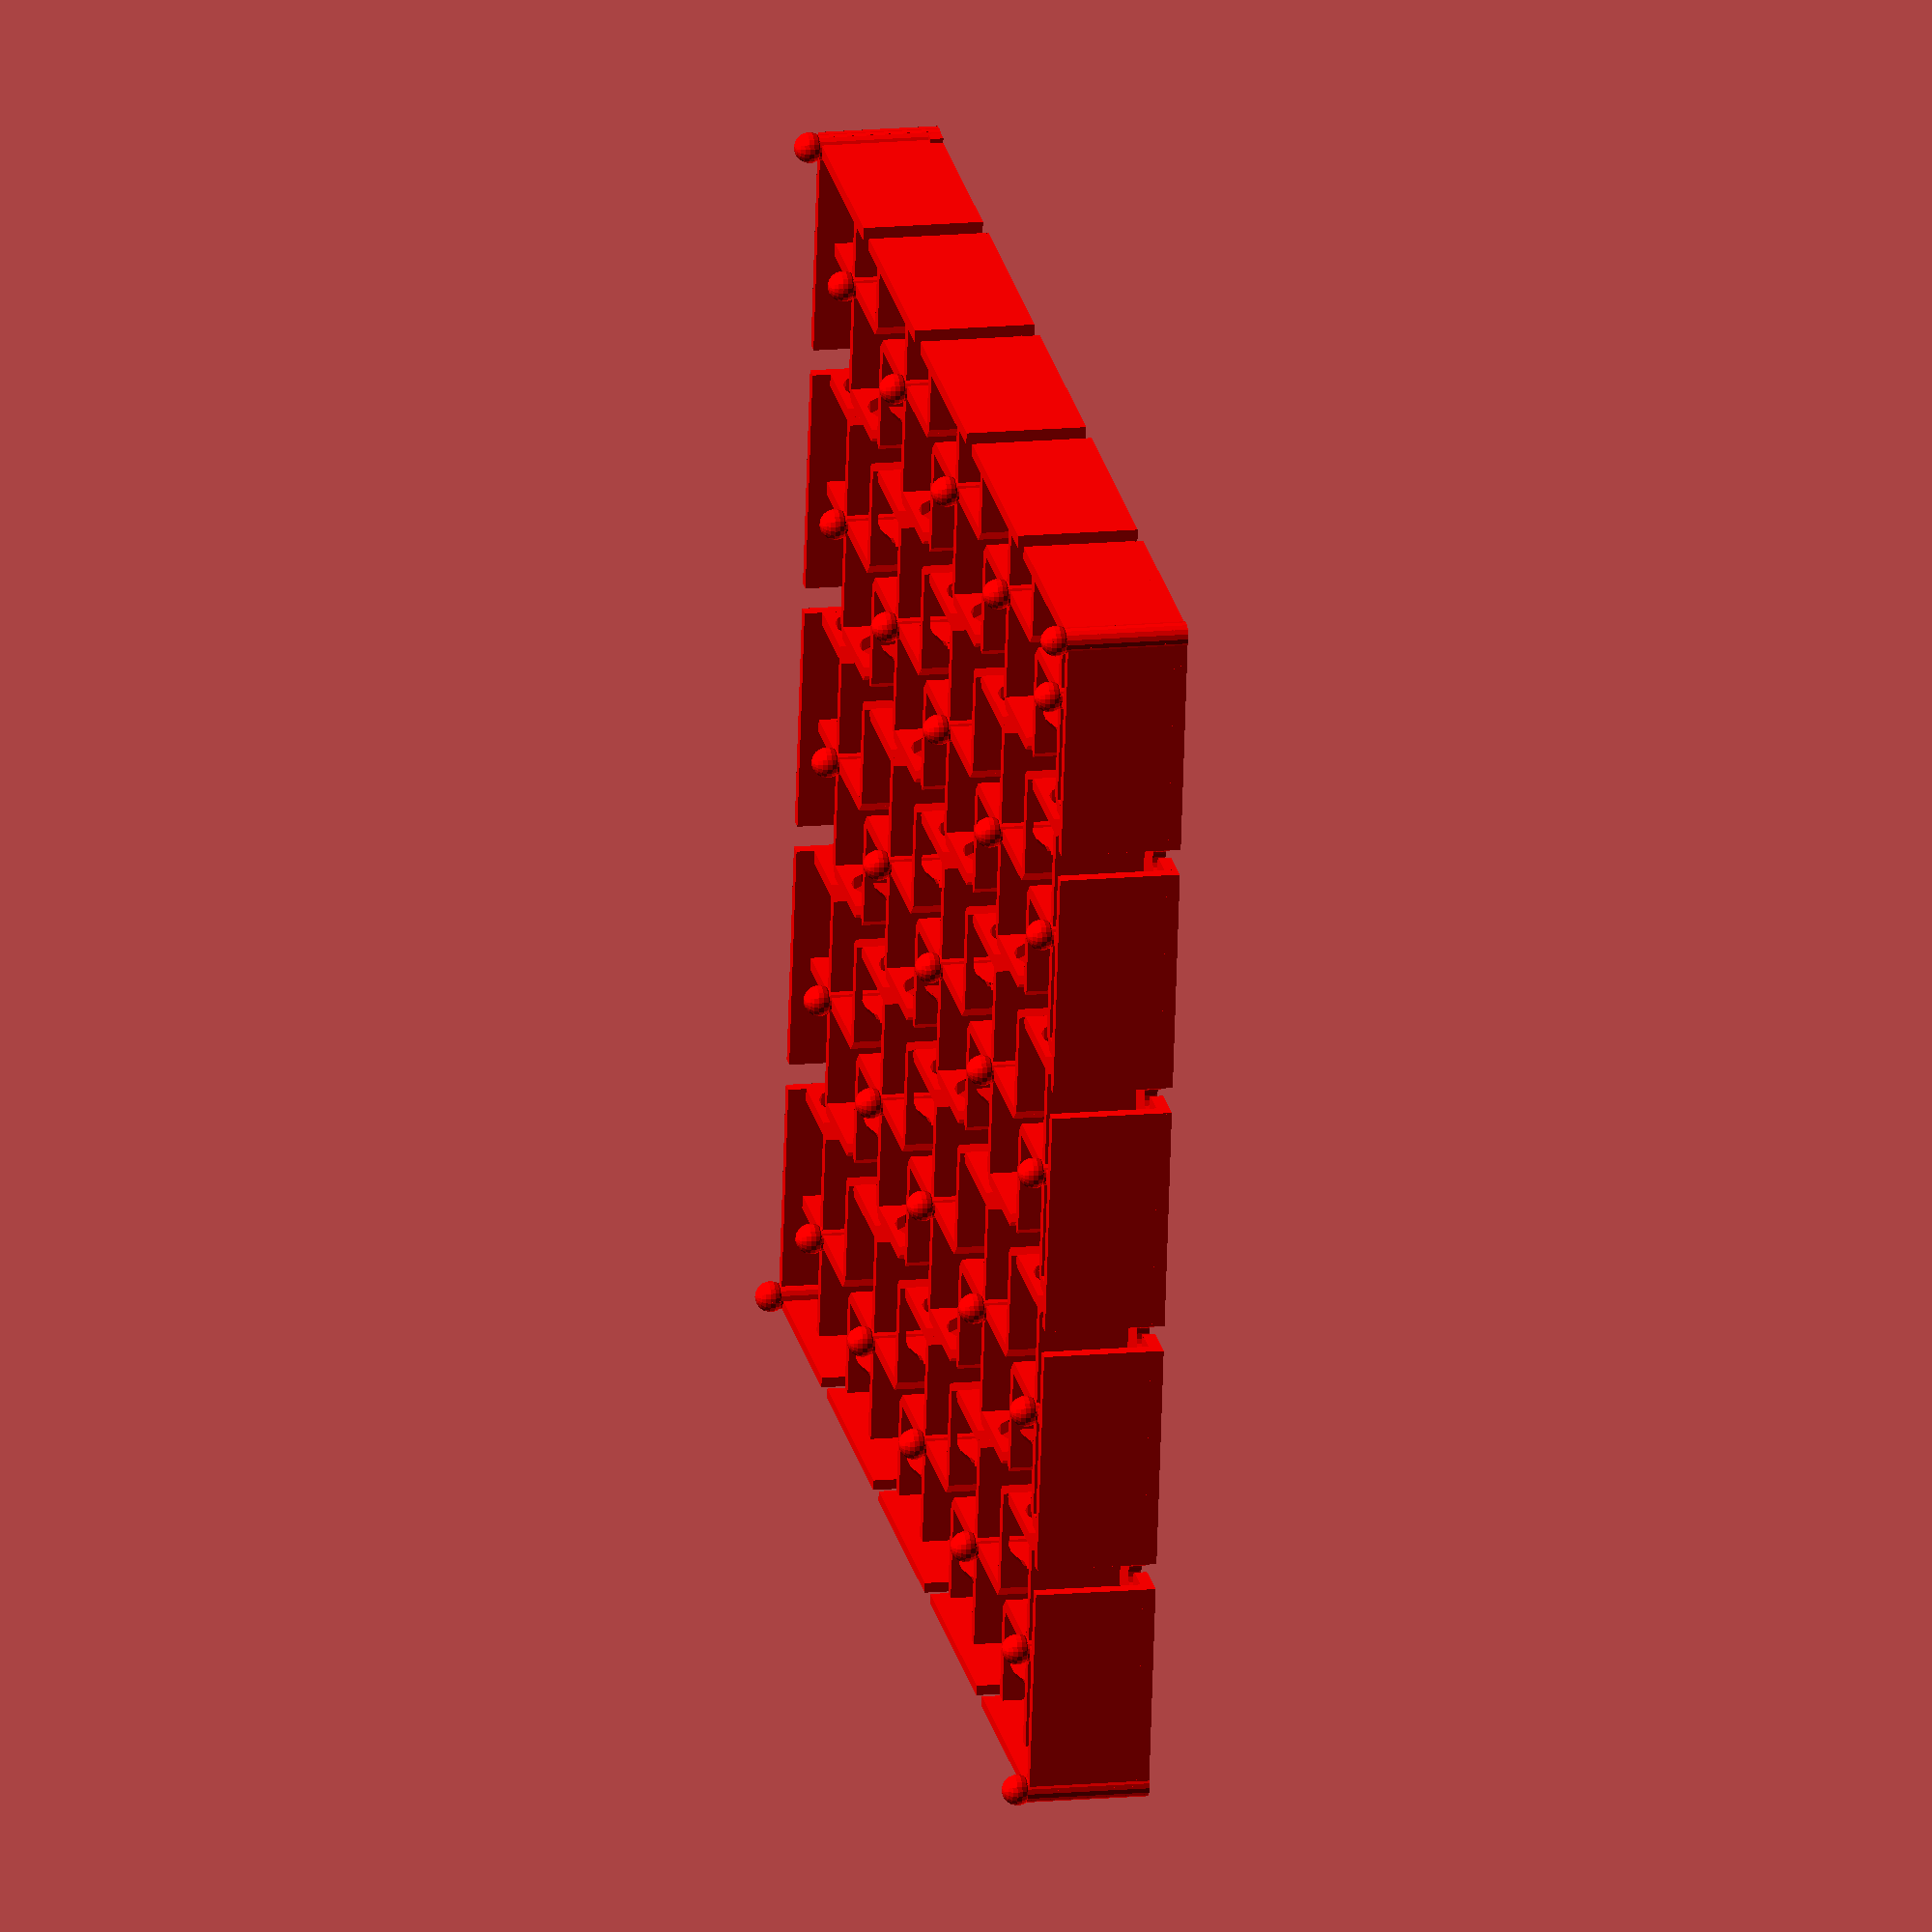
<openscad>
color("Red"){translate([4,4,0]){cylinder(51,5,5);
translate([0,0,51])sphere(6,center=true);}
translate([96.5*5,0,0])translate([4,4,0]){cylinder(51,5,5);
translate([0,0,51])sphere(6,center=true);}
translate([0,95.5*5,0])translate([5,5,0]){cylinder(51,5,5);
translate([0,0,51])sphere(6,center=true);}
translate([96.5*5,95.5*5,0])translate([5,5,0]){cylinder(51,5,5);
translate([0,0,51])sphere(6,center=true);}

intersection(){
translate([5,5,-0.1])cube([100*5-20,100*5-20,50]);
 for (y=[0:100:100*4]){for (x=[0:100:100*4]){
color("Red")translate([x+45,y+45,0])piece();
}

}
}
intersection(){
translate([5,-1.1,-0.1])cube([100*5-10,100*5+2,60]);
for (x=[0:100:100*4]){
color("Red"){

translate([x-2.25 ,0 ,0])linear_extrude(47, convexity = 5)square([89.5,5]);
translate([x-2.25 ,0 ,0.001])linear_extrude(5, convexity = 5)square([89,15]);

}
color("Red"){
translate([x+2.75 ,100*5-19 ,0])linear_extrude(47, convexity = 5)square([89.5,5]);
translate([x+2.75 ,100*5-25 ,0.001])linear_extrude(5, convexity = 5)square([89,10]);
}}}
translate([100*5,0,0])rotate([0,0,90]) intersection(){
translate([5,-1,-0.1])cube([100*5-19,100*5,60]);
for (x=[0:100:100*4]){
color("Red"){

translate([x-2.25 ,10 ,0])linear_extrude(47, convexity = 5)square([89.5,5]);
translate([x-2.25 ,10 ,0.001])linear_extrude(5, convexity = 5)square([89,15]);

}
color("Red"){
translate([x+2.75 ,99*5 ,0])linear_extrude(47, convexity = 5)square([89.5,5]);
translate([x+2.75 ,99*5-10 ,0.001])linear_extrude(5, convexity = 5)square([89,10]);
}}};


}
module piece(){rotate([0,0,0]) quart();
rotate([0,0,90]) quart();
rotate([0,0,180]) quart();
rotate([0,0,270]) quart();
cylinder(45,5,5);
translate([0,0,44])sphere(6,center=true);
}


module quart(){
$fn=15;
translate([22.5,22.5]){
linear_extrude(5, convexity = 5){
offset(r=2)offset(r=-6)offset(r=4){ difference(){
translate([1,-1.25,-0])square([42.5,42],center=true);
rotate([0,0,90])translate([15,0,0]) circle(5);

}translate([-1,-22.5,-0])square([42.5,5],center=true);

hull(){
translate([30,0,0]) circle(4.75);
*translate([20,0,0]) circle(1);}}
}
translate([-0.25,0.25,0]){

if(dice()==true){
linear_extrude(40, convexity = 5){
polygon([[20,-20],[20,19.5],[22.5,22],[25,19.5],[25,-20],[22.5,-22.5]]); }
}
else {difference(){

linear_extrude(40, convexity = 5){
polygon([[20,-20],[20,19.5],[22.5,22],[25,19.5],[25,-20],[22.5,-22.5]]); }
union() {
translate([20,-12.5,5])cube([15,25,25]);
translate([25,0,25])rotate([0,90,0])cylinder(30,12.5,12.5,center=true);
}
}}


if(dice()==true){linear_extrude(40, convexity = 5)rotate([0,0,-90])polygon([[20,-20],[20,20],[22.5,22.5],[25,20],[25,-20],[22.5,-22.5]]);}
else {difference(){

linear_extrude(40, convexity = 5){
rotate([0,0,-90])polygon([[20,-20],[20,20],[22.5,22.5],[25,20],[25,-20],[22.5,-22.5]]); }
union(){
translate([20,-12.5,5])cube([15,25,25]);
translate([25,0,25])rotate([0,90,0])cylinder(30,12.5,12.5,center=true);}
}}
}}}
function rnd(a = 0, b = 1) = (rands(min(a, b), max(a, b), 1)[0]);
function dice()=round (rnd(1.77))==1?false:true;
function rndc() = [rands(0, 1, 1)[0], rands(0, 1, 1)[0], rands(0, 1, 1)[0]];
</openscad>
<views>
elev=165.3 azim=98.9 roll=101.6 proj=o view=wireframe
</views>
